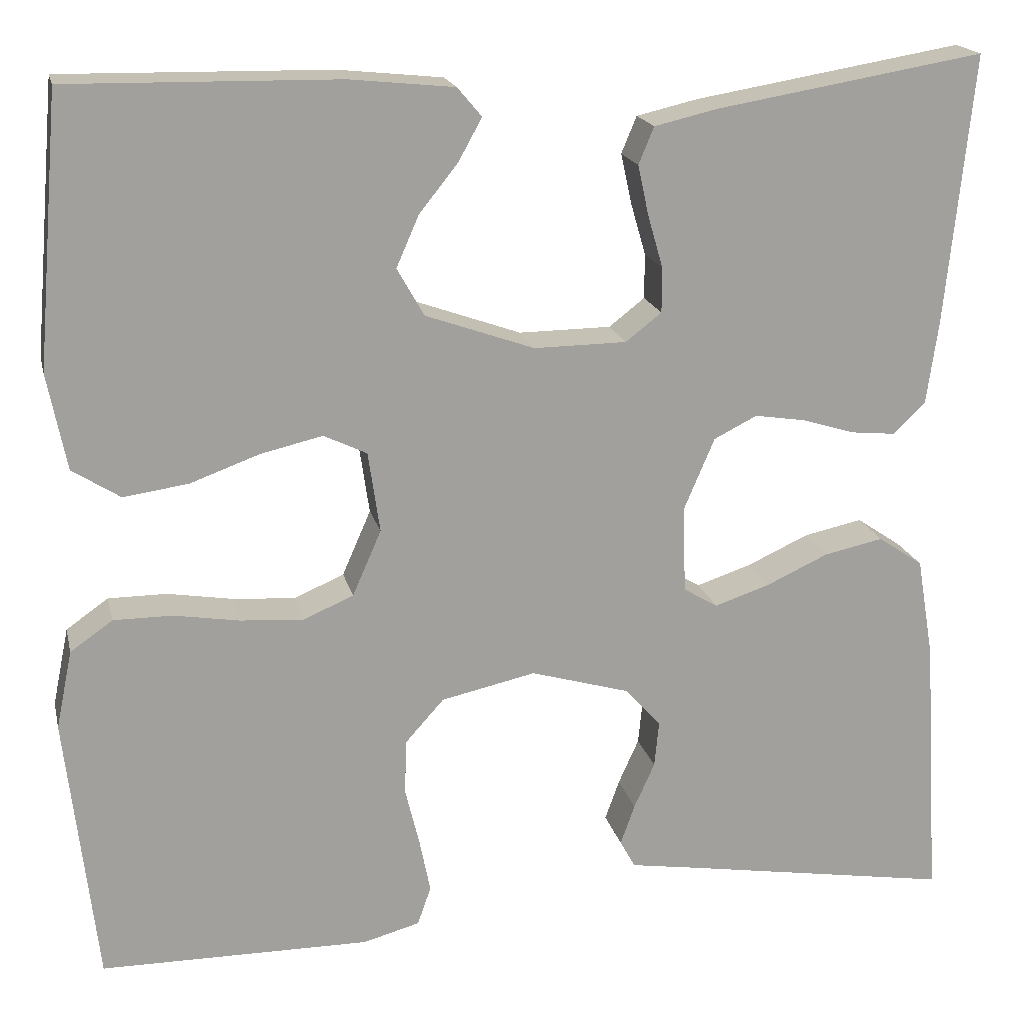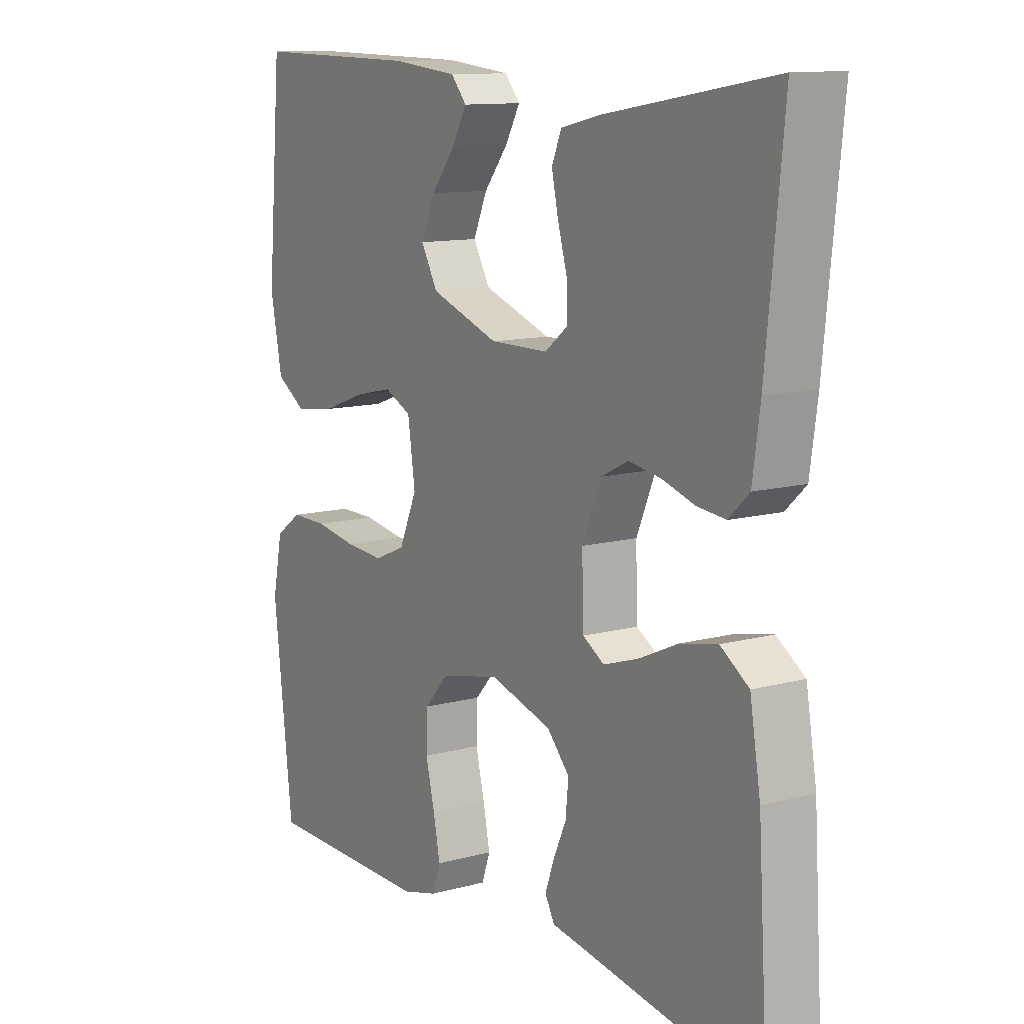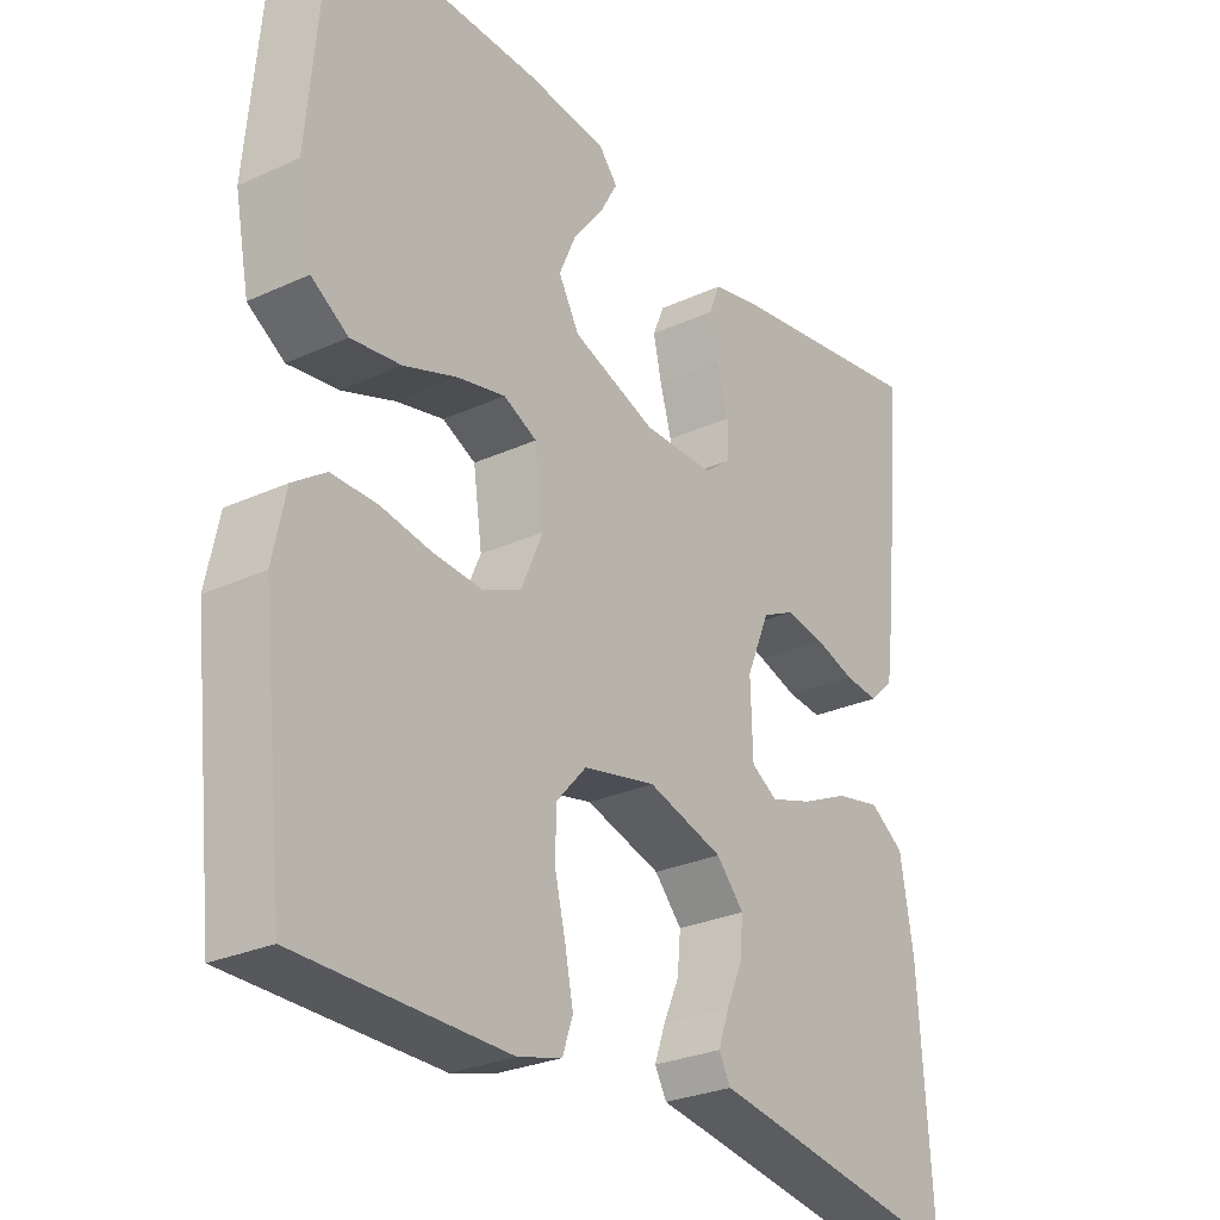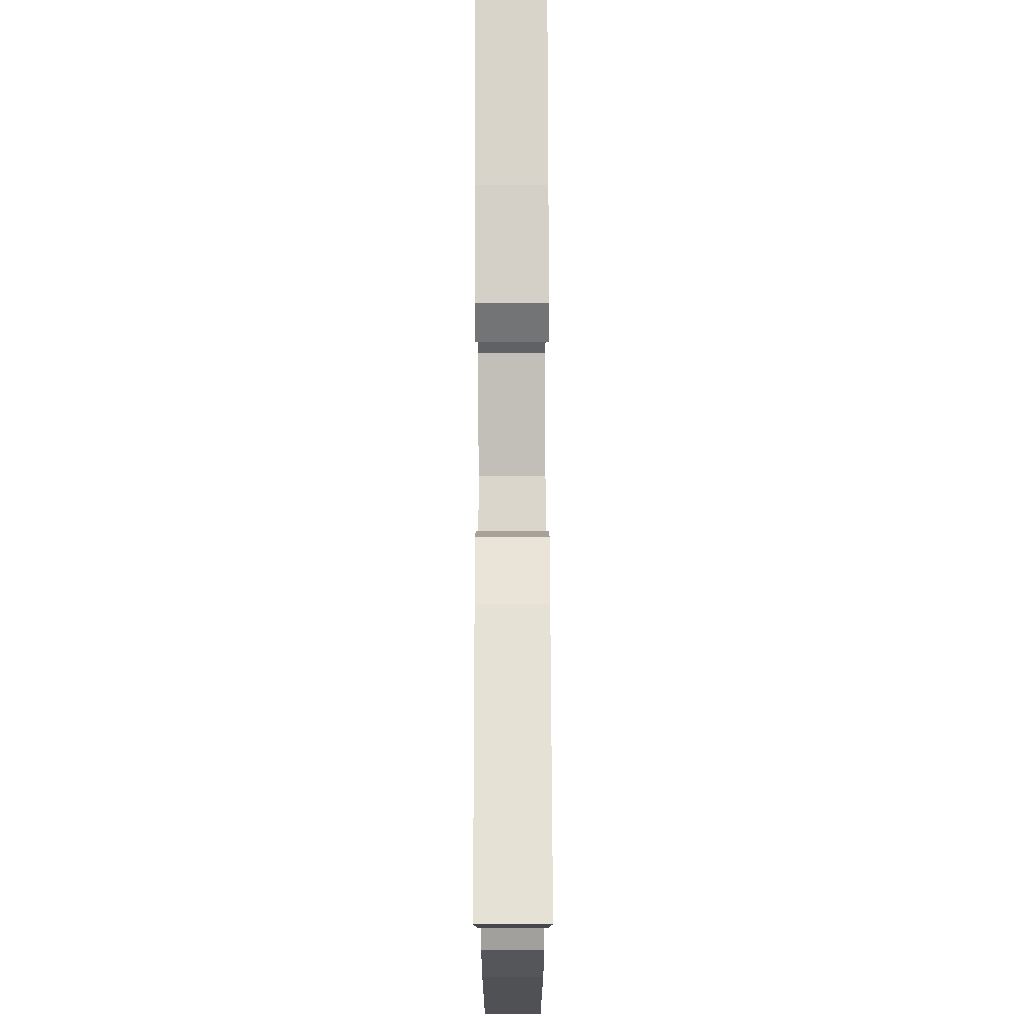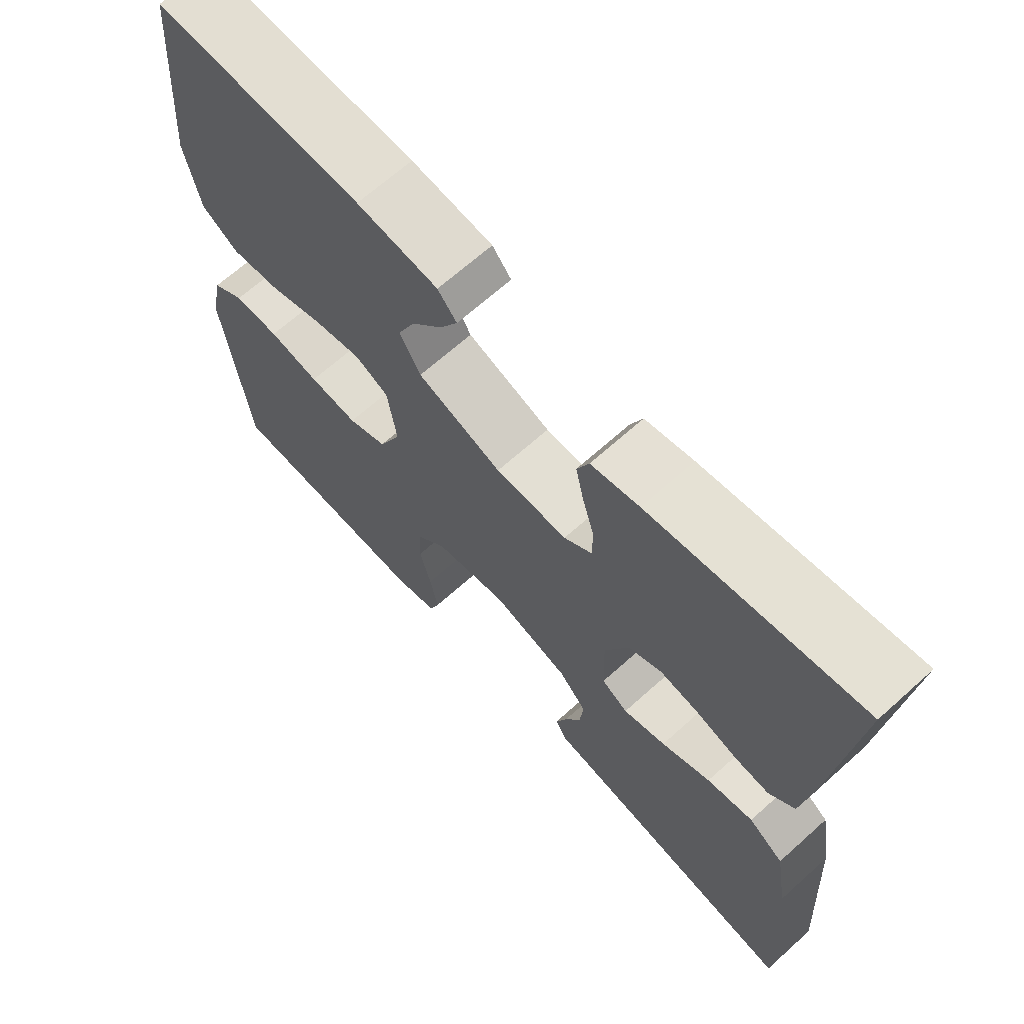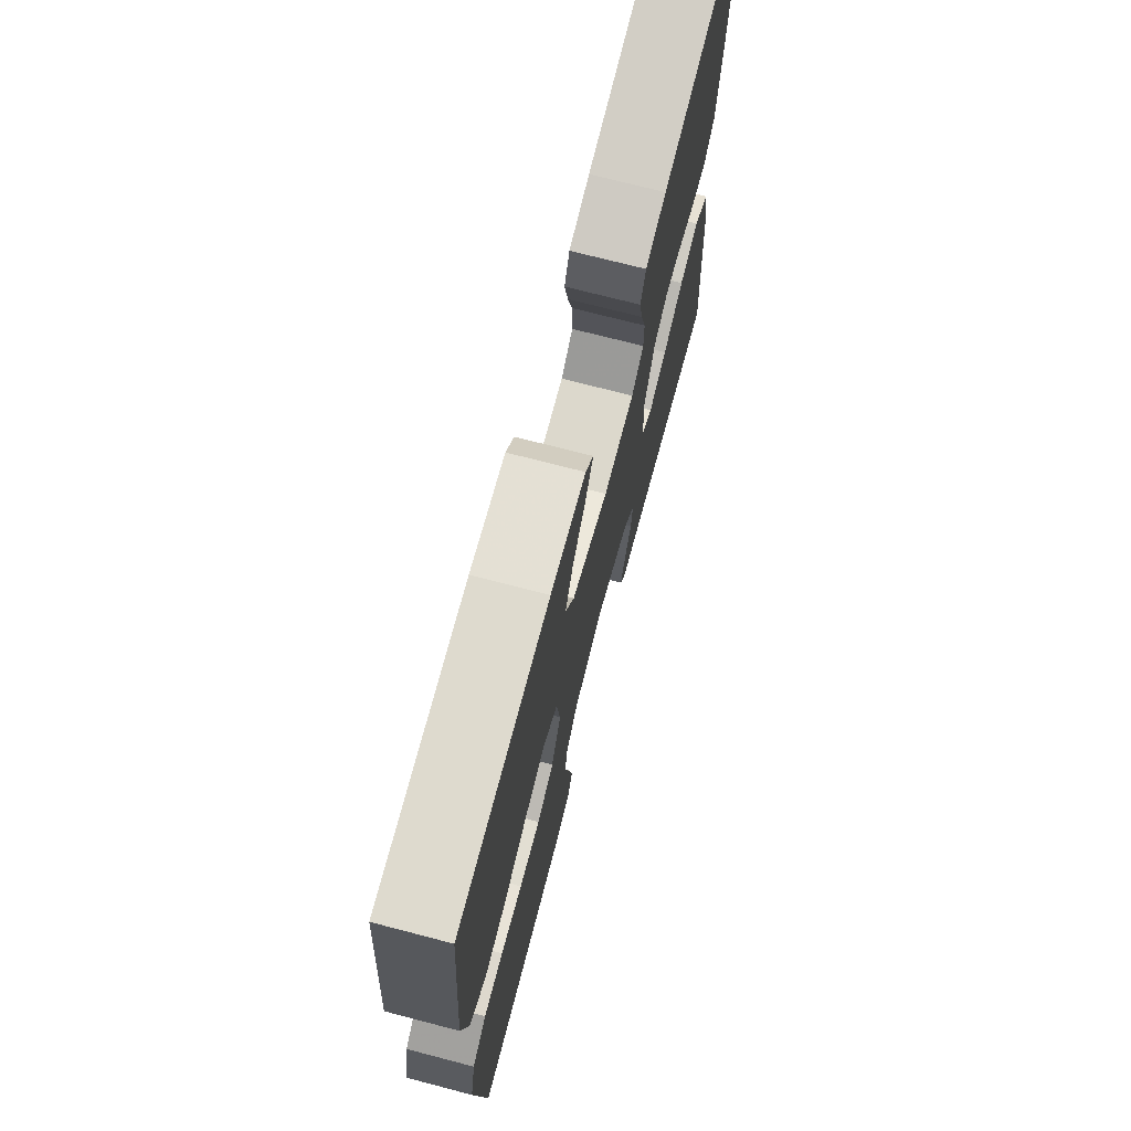
<metadata>
{"format":"obj","ext":"obj","renderer":"f3d","projection":"perspective","resolution":1024,"background":"white","views":[{"elev":18.4,"azim":167.2,"up":"+Z"},{"elev":11.8,"azim":-122.8,"up":"+Z"},{"elev":-27.8,"azim":124.8,"up":"+Z"},{"elev":74.1,"azim":-90.1,"up":"+Z"},{"elev":67.2,"azim":-132.0,"up":"+Z"},{"elev":72.1,"azim":104.6,"up":"+Z"}]}
</metadata>
<code>
v 0.5 0.07 0.5
v 0.526 0.07 0.2
v 0.505 0.07 0.093
v 0.452 0.07 0.059
v 0.38 0.07 0.069
v 0.303 0.07 0.097
v 0.234 0.07 0.113
v 0.186 0.07 0.09
v 0.173 0.07 0
v 0.205 0.07 -0.073
v 0.261 0.07 -0.097
v 0.331 0.07 -0.092
v 0.404 0.07 -0.08
v 0.469 0.07 -0.08
v 0.516 0.07 -0.113
v 0.534 0.07 -0.2
v 0.5 0.07 -0.5
v 0.2 0.07 -0.502
v 0.137 0.07 -0.485
v 0.122 0.07 -0.442
v 0.134 0.07 -0.382
v 0.15 0.07 -0.316
v 0.148 0.07 -0.255
v 0.105 0.07 -0.207
v 0 0.07 -0.184
v -0.11 0.07 -0.216
v -0.15 0.07 -0.26
v -0.145 0.07 -0.312
v -0.122 0.07 -0.363
v -0.106 0.07 -0.408
v -0.123 0.07 -0.439
v -0.2 0.07 -0.451
v -0.5 0.07 -0.5
v -0.481 0.07 -0.2
v -0.462 0.07 -0.088
v -0.412 0.07 -0.054
v -0.346 0.07 -0.068
v -0.276 0.07 -0.1
v -0.215 0.07 -0.12
v -0.177 0.07 -0.097
v -0.174 0.07 0
v -0.208 0.07 0.08
v -0.256 0.07 0.104
v -0.313 0.07 0.095
v -0.371 0.07 0.077
v -0.421 0.07 0.072
v -0.457 0.07 0.106
v -0.47 0.07 0.2
v -0.5 0.07 0.5
v -0.2 0.07 0.45
v -0.131 0.07 0.434
v -0.114 0.07 0.393
v -0.126 0.07 0.338
v -0.143 0.07 0.279
v -0.143 0.07 0.229
v -0.103 0.07 0.198
v 0 0.07 0.197
v 0.121 0.07 0.24
v 0.151 0.07 0.293
v 0.126 0.07 0.35
v 0.083 0.07 0.404
v 0.057 0.07 0.451
v 0.084 0.07 0.483
v 0.2 0.07 0.495
v 0.5 0 0.5
v 0.526 0 0.2
v 0.505 0 0.093
v 0.452 0 0.059
v 0.38 0 0.069
v 0.303 0 0.097
v 0.234 0 0.113
v 0.186 0 0.09
v 0.173 0 0
v 0.205 0 -0.073
v 0.261 0 -0.097
v 0.331 0 -0.092
v 0.404 0 -0.08
v 0.469 0 -0.08
v 0.516 0 -0.113
v 0.534 0 -0.2
v 0.5 0 -0.5
v 0.2 0 -0.502
v 0.137 0 -0.485
v 0.122 0 -0.442
v 0.134 0 -0.382
v 0.15 0 -0.316
v 0.148 0 -0.255
v 0.105 0 -0.207
v 0 0 -0.184
v -0.11 0 -0.216
v -0.15 0 -0.26
v -0.145 0 -0.312
v -0.122 0 -0.363
v -0.106 0 -0.408
v -0.123 0 -0.439
v -0.2 0 -0.451
v -0.5 0 -0.5
v -0.481 0 -0.2
v -0.462 0 -0.088
v -0.412 0 -0.054
v -0.346 0 -0.068
v -0.276 0 -0.1
v -0.215 0 -0.12
v -0.177 0 -0.097
v -0.174 0 0
v -0.208 0 0.08
v -0.256 0 0.104
v -0.313 0 0.095
v -0.371 0 0.077
v -0.421 0 0.072
v -0.457 0 0.106
v -0.47 0 0.2
v -0.5 0 0.5
v -0.2 0 0.45
v -0.131 0 0.434
v -0.114 0 0.393
v -0.126 0 0.338
v -0.143 0 0.279
v -0.143 0 0.229
v -0.103 0 0.198
v 0 0 0.197
v 0.121 0 0.24
v 0.151 0 0.293
v 0.126 0 0.35
v 0.083 0 0.404
v 0.057 0 0.451
v 0.084 0 0.483
v 0.2 0 0.495
f 3 4 5
f 2 3 5
f 1 2 5
f 64 1 5
f 63 64 5
f 62 63 5
f 61 62 5
f 60 61 5
f 59 60 5 6
f 58 59 6 7
f 57 58 7 8
f 56 57 8 9
f 52 53 54
f 51 52 54
f 50 51 54
f 49 50 54
f 48 49 54
f 47 48 54
f 46 47 54
f 45 46 54
f 44 45 54
f 43 44 54 55
f 42 43 55 56
f 36 37 38
f 35 36 38
f 34 35 38
f 33 34 38
f 32 33 38
f 31 32 38
f 30 31 38
f 29 30 38
f 28 29 38
f 27 28 38 39
f 26 27 39 40
f 20 21 22
f 19 20 22
f 18 19 22
f 17 18 22
f 16 17 22
f 15 16 22
f 14 15 22
f 13 14 22
f 12 13 22
f 11 12 22 23
f 10 11 23 24
f 10 24 25
f 9 10 25
f 56 9 25
f 42 56 25
f 41 42 25
f 25 26 40 41
f 69 68 67
f 69 67 66
f 69 66 65
f 69 65 128
f 69 128 127
f 69 127 126
f 69 126 125
f 69 125 124
f 70 69 124 123
f 71 70 123 122
f 72 71 122 121
f 73 72 121 120
f 118 117 116
f 118 116 115
f 118 115 114
f 118 114 113
f 118 113 112
f 118 112 111
f 118 111 110
f 118 110 109
f 118 109 108
f 119 118 108 107
f 120 119 107 106
f 102 101 100
f 102 100 99
f 102 99 98
f 102 98 97
f 102 97 96
f 102 96 95
f 102 95 94
f 102 94 93
f 102 93 92
f 103 102 92 91
f 104 103 91 90
f 86 85 84
f 86 84 83
f 86 83 82
f 86 82 81
f 86 81 80
f 86 80 79
f 86 79 78
f 86 78 77
f 86 77 76
f 87 86 76 75
f 88 87 75 74
f 89 88 74
f 89 74 73
f 89 73 120
f 89 120 106
f 89 106 105
f 105 104 90 89
f 1 65 66 2
f 2 66 67 3
f 3 67 68 4
f 4 68 69 5
f 5 69 70 6
f 6 70 71 7
f 7 71 72 8
f 8 72 73 9
f 9 73 74 10
f 10 74 75 11
f 11 75 76 12
f 12 76 77 13
f 13 77 78 14
f 14 78 79 15
f 15 79 80 16
f 16 80 81 17
f 17 81 82 18
f 18 82 83 19
f 19 83 84 20
f 20 84 85 21
f 21 85 86 22
f 22 86 87 23
f 23 87 88 24
f 24 88 89 25
f 25 89 90 26
f 26 90 91 27
f 27 91 92 28
f 28 92 93 29
f 29 93 94 30
f 30 94 95 31
f 31 95 96 32
f 32 96 97 33
f 33 97 98 34
f 34 98 99 35
f 35 99 100 36
f 36 100 101 37
f 37 101 102 38
f 38 102 103 39
f 39 103 104 40
f 40 104 105 41
f 41 105 106 42
f 42 106 107 43
f 43 107 108 44
f 44 108 109 45
f 45 109 110 46
f 46 110 111 47
f 47 111 112 48
f 48 112 113 49
f 49 113 114 50
f 50 114 115 51
f 51 115 116 52
f 52 116 117 53
f 53 117 118 54
f 54 118 119 55
f 55 119 120 56
f 56 120 121 57
f 57 121 122 58
f 58 122 123 59
f 59 123 124 60
f 60 124 125 61
f 61 125 126 62
f 62 126 127 63
f 63 127 128 64
f 64 128 65 1

</code>
